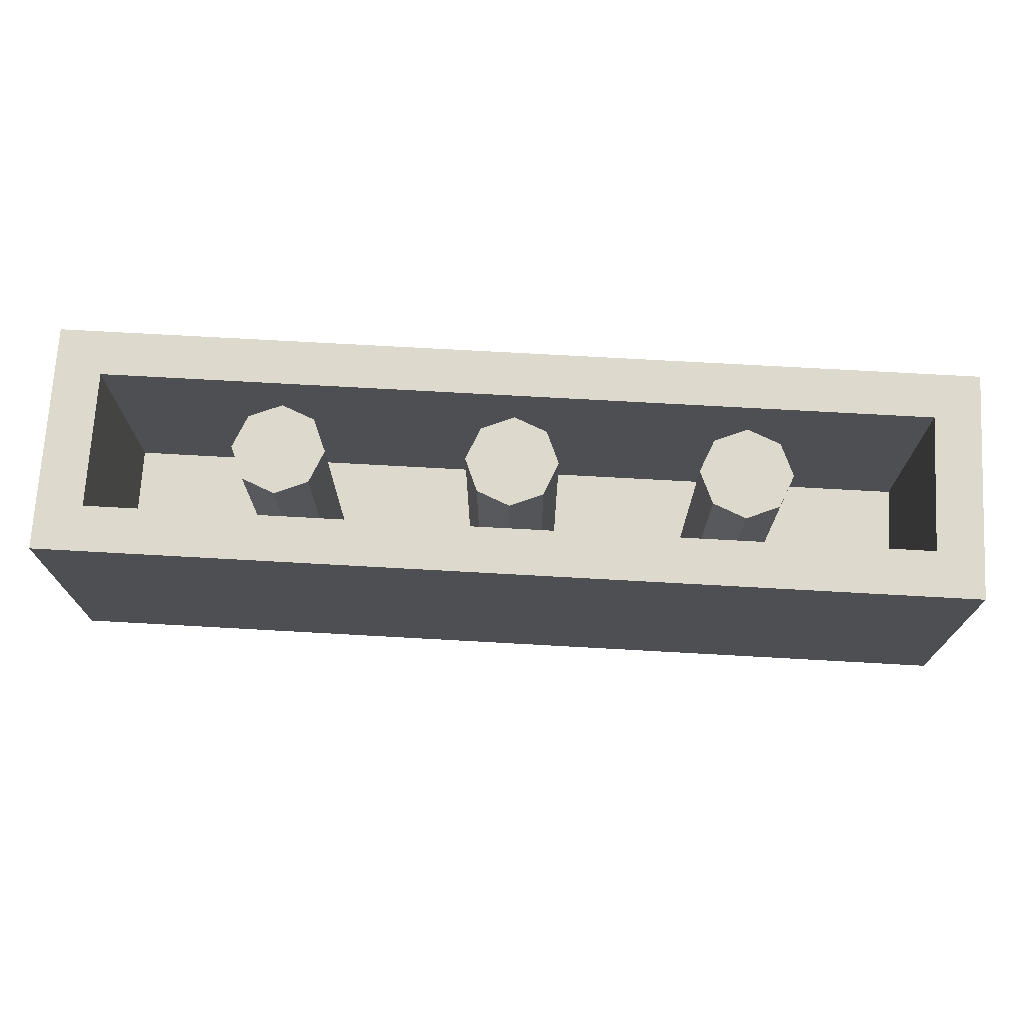
<metadata>
{"format":"obj","ext":"obj","renderer":"f3d","projection":"perspective","resolution":1024,"background":"white","views":[{"elev":72.0,"azim":3.2,"up":"+Y"}]}
</metadata>
<code>
v -1.288 0 0.2121
v -1.2 0 0
v -1.2 -0.2 0
v -1.288 -0.2 0.2121
v -1.5 0 0.3
v -1.288 0 0.2121
v -1.288 -0.2 0.2121
v -1.5 -0.2 0.3
v -1.712 0 0.2121
v -1.5 0 0.3
v -1.5 -0.2 0.3
v -1.712 -0.2 0.2121
v -1.8 0 0
v -1.712 0 0.2121
v -1.712 -0.2 0.2121
v -1.8 -0.2 0
v -1.712 0 -0.2121
v -1.8 0 0
v -1.8 -0.2 0
v -1.712 -0.2 -0.2121
v -1.5 0 -0.3
v -1.712 0 -0.2121
v -1.712 -0.2 -0.2121
v -1.5 -0.2 -0.3
v -1.288 0 -0.2121
v -1.5 0 -0.3
v -1.5 -0.2 -0.3
v -1.288 -0.2 -0.2121
v -1.2 0 0
v -1.288 0 -0.2121
v -1.288 -0.2 -0.2121
v -1.2 -0.2 0
v -1.5 -0.2 0
v -1.2 -0.2 0
v -1.288 -0.2 0.2121
v -1.5 -0.2 0
v -1.288 -0.2 0.2121
v -1.5 -0.2 0.3
v -1.5 -0.2 0
v -1.5 -0.2 0.3
v -1.712 -0.2 0.2121
v -1.5 -0.2 0
v -1.712 -0.2 0.2121
v -1.8 -0.2 0
v -1.5 -0.2 0
v -1.8 -0.2 0
v -1.712 -0.2 -0.2121
v -1.5 -0.2 0
v -1.712 -0.2 -0.2121
v -1.5 -0.2 -0.3
v -1.5 -0.2 0
v -1.5 -0.2 -0.3
v -1.288 -0.2 -0.2121
v -1.5 -0.2 0
v -1.288 -0.2 -0.2121
v -1.2 -0.2 0
v -0.2879 0 0.2121
v -0.2 0 0
v -0.2 -0.2 0
v -0.2879 -0.2 0.2121
v -0.5 0 0.3
v -0.2879 0 0.2121
v -0.2879 -0.2 0.2121
v -0.5 -0.2 0.3
v -0.7121 0 0.2121
v -0.5 0 0.3
v -0.5 -0.2 0.3
v -0.7121 -0.2 0.2121
v -0.8 0 0
v -0.7121 0 0.2121
v -0.7121 -0.2 0.2121
v -0.8 -0.2 0
v -0.7121 0 -0.2121
v -0.8 0 0
v -0.8 -0.2 0
v -0.7121 -0.2 -0.2121
v -0.5 0 -0.3
v -0.7121 0 -0.2121
v -0.7121 -0.2 -0.2121
v -0.5 -0.2 -0.3
v -0.2879 0 -0.2121
v -0.5 0 -0.3
v -0.5 -0.2 -0.3
v -0.2879 -0.2 -0.2121
v -0.2 0 0
v -0.2879 0 -0.2121
v -0.2879 -0.2 -0.2121
v -0.2 -0.2 0
v -0.5 -0.2 0
v -0.2 -0.2 0
v -0.2879 -0.2 0.2121
v -0.5 -0.2 0
v -0.2879 -0.2 0.2121
v -0.5 -0.2 0.3
v -0.5 -0.2 0
v -0.5 -0.2 0.3
v -0.7121 -0.2 0.2121
v -0.5 -0.2 0
v -0.7121 -0.2 0.2121
v -0.8 -0.2 0
v -0.5 -0.2 0
v -0.8 -0.2 0
v -0.7121 -0.2 -0.2121
v -0.5 -0.2 0
v -0.7121 -0.2 -0.2121
v -0.5 -0.2 -0.3
v -0.5 -0.2 0
v -0.5 -0.2 -0.3
v -0.2879 -0.2 -0.2121
v -0.5 -0.2 0
v -0.2879 -0.2 -0.2121
v -0.2 -0.2 0
v 0.7121 0 0.2121
v 0.8 0 0
v 0.8 -0.2 0
v 0.7121 -0.2 0.2121
v 0.5 0 0.3
v 0.7121 0 0.2121
v 0.7121 -0.2 0.2121
v 0.5 -0.2 0.3
v 0.2879 0 0.2121
v 0.5 0 0.3
v 0.5 -0.2 0.3
v 0.2879 -0.2 0.2121
v 0.2 0 0
v 0.2879 0 0.2121
v 0.2879 -0.2 0.2121
v 0.2 -0.2 0
v 0.2879 0 -0.2121
v 0.2 0 0
v 0.2 -0.2 0
v 0.2879 -0.2 -0.2121
v 0.5 0 -0.3
v 0.2879 0 -0.2121
v 0.2879 -0.2 -0.2121
v 0.5 -0.2 -0.3
v 0.7121 0 -0.2121
v 0.5 0 -0.3
v 0.5 -0.2 -0.3
v 0.7121 -0.2 -0.2121
v 0.8 0 0
v 0.7121 0 -0.2121
v 0.7121 -0.2 -0.2121
v 0.8 -0.2 0
v 0.5 -0.2 0
v 0.8 -0.2 0
v 0.7121 -0.2 0.2121
v 0.5 -0.2 0
v 0.7121 -0.2 0.2121
v 0.5 -0.2 0.3
v 0.5 -0.2 0
v 0.5 -0.2 0.3
v 0.2879 -0.2 0.2121
v 0.5 -0.2 0
v 0.2879 -0.2 0.2121
v 0.2 -0.2 0
v 0.5 -0.2 0
v 0.2 -0.2 0
v 0.2879 -0.2 -0.2121
v 0.5 -0.2 0
v 0.2879 -0.2 -0.2121
v 0.5 -0.2 -0.3
v 0.5 -0.2 0
v 0.5 -0.2 -0.3
v 0.7121 -0.2 -0.2121
v 0.5 -0.2 0
v 0.7121 -0.2 -0.2121
v 0.8 -0.2 0
v 1.712 0 0.2121
v 1.8 0 0
v 1.8 -0.2 0
v 1.712 -0.2 0.2121
v 1.5 0 0.3
v 1.712 0 0.2121
v 1.712 -0.2 0.2121
v 1.5 -0.2 0.3
v 1.288 0 0.2121
v 1.5 0 0.3
v 1.5 -0.2 0.3
v 1.288 -0.2 0.2121
v 1.2 0 0
v 1.288 0 0.2121
v 1.288 -0.2 0.2121
v 1.2 -0.2 0
v 1.288 0 -0.2121
v 1.2 0 0
v 1.2 -0.2 0
v 1.288 -0.2 -0.2121
v 1.5 0 -0.3
v 1.288 0 -0.2121
v 1.288 -0.2 -0.2121
v 1.5 -0.2 -0.3
v 1.712 0 -0.2121
v 1.5 0 -0.3
v 1.5 -0.2 -0.3
v 1.712 -0.2 -0.2121
v 1.8 0 0
v 1.712 0 -0.2121
v 1.712 -0.2 -0.2121
v 1.8 -0.2 0
v 1.5 -0.2 0
v 1.8 -0.2 0
v 1.712 -0.2 0.2121
v 1.5 -0.2 0
v 1.712 -0.2 0.2121
v 1.5 -0.2 0.3
v 1.5 -0.2 0
v 1.5 -0.2 0.3
v 1.288 -0.2 0.2121
v 1.5 -0.2 0
v 1.288 -0.2 0.2121
v 1.2 -0.2 0
v 1.5 -0.2 0
v 1.2 -0.2 0
v 1.288 -0.2 -0.2121
v 1.5 -0.2 0
v 1.288 -0.2 -0.2121
v 1.5 -0.2 -0.3
v 1.5 -0.2 0
v 1.5 -0.2 -0.3
v 1.712 -0.2 -0.2121
v 1.5 -0.2 0
v 1.712 -0.2 -0.2121
v 1.8 -0.2 0
v -1 1.2 0
v -0.8 1.2 0
v -0.8586 1.2 0.1414
v -1 1.2 0
v -0.8586 1.2 0.1414
v -1 1.2 0.2
v -1 1.2 0
v -1 1.2 0.2
v -1.141 1.2 0.1414
v -1 1.2 0
v -1.141 1.2 0.1414
v -1.2 1.2 0
v -1 1.2 0
v -1.2 1.2 0
v -1.141 1.2 -0.1414
v -1 1.2 0
v -1.141 1.2 -0.1414
v -1 1.2 -0.2
v -1 1.2 0
v -1 1.2 -0.2
v -0.8586 1.2 -0.1414
v -1 1.2 0
v -0.8586 1.2 -0.1414
v -0.8 1.2 0
v -0.8586 1.2 0.1414
v -0.8 1.2 0
v -0.8 0.2 0
v -0.8586 0.2 0.1414
v -1 1.2 0.2
v -0.8586 1.2 0.1414
v -0.8586 0.2 0.1414
v -1 0.2 0.2
v -1.141 1.2 0.1414
v -1 1.2 0.2
v -1 0.2 0.2
v -1.141 0.2 0.1414
v -1.2 1.2 0
v -1.141 1.2 0.1414
v -1.141 0.2 0.1414
v -1.2 0.2 0
v -1.141 1.2 -0.1414
v -1.2 1.2 0
v -1.2 0.2 0
v -1.141 0.2 -0.1414
v -1 1.2 -0.2
v -1.141 1.2 -0.1414
v -1.141 0.2 -0.1414
v -1 0.2 -0.2
v -0.8586 1.2 -0.1414
v -1 1.2 -0.2
v -1 0.2 -0.2
v -0.8586 0.2 -0.1414
v -0.8 1.2 0
v -0.8586 1.2 -0.1414
v -0.8586 0.2 -0.1414
v -0.8 0.2 0
v 0 1.2 0
v 0.2 1.2 0
v 0.1414 1.2 0.1414
v 0 1.2 0
v 0.1414 1.2 0.1414
v 0 1.2 0.2
v 0 1.2 0
v 0 1.2 0.2
v -0.1414 1.2 0.1414
v 0 1.2 0
v -0.1414 1.2 0.1414
v -0.2 1.2 0
v 0 1.2 0
v -0.2 1.2 0
v -0.1414 1.2 -0.1414
v 0 1.2 0
v -0.1414 1.2 -0.1414
v 0 1.2 -0.2
v 0 1.2 0
v 0 1.2 -0.2
v 0.1414 1.2 -0.1414
v 0 1.2 0
v 0.1414 1.2 -0.1414
v 0.2 1.2 0
v 0.1414 1.2 0.1414
v 0.2 1.2 0
v 0.2 0.2 0
v 0.1414 0.2 0.1414
v 0 1.2 0.2
v 0.1414 1.2 0.1414
v 0.1414 0.2 0.1414
v 0 0.2 0.2
v -0.1414 1.2 0.1414
v 0 1.2 0.2
v 0 0.2 0.2
v -0.1414 0.2 0.1414
v -0.2 1.2 0
v -0.1414 1.2 0.1414
v -0.1414 0.2 0.1414
v -0.2 0.2 0
v -0.1414 1.2 -0.1414
v -0.2 1.2 0
v -0.2 0.2 0
v -0.1414 0.2 -0.1414
v 0 1.2 -0.2
v -0.1414 1.2 -0.1414
v -0.1414 0.2 -0.1414
v 0 0.2 -0.2
v 0.1414 1.2 -0.1414
v 0 1.2 -0.2
v 0 0.2 -0.2
v 0.1414 0.2 -0.1414
v 0.2 1.2 0
v 0.1414 1.2 -0.1414
v 0.1414 0.2 -0.1414
v 0.2 0.2 0
v 1 1.2 0
v 1.2 1.2 0
v 1.141 1.2 0.1414
v 1 1.2 0
v 1.141 1.2 0.1414
v 1 1.2 0.2
v 1 1.2 0
v 1 1.2 0.2
v 0.8586 1.2 0.1414
v 1 1.2 0
v 0.8586 1.2 0.1414
v 0.8 1.2 0
v 1 1.2 0
v 0.8 1.2 0
v 0.8586 1.2 -0.1414
v 1 1.2 0
v 0.8586 1.2 -0.1414
v 1 1.2 -0.2
v 1 1.2 0
v 1 1.2 -0.2
v 1.141 1.2 -0.1414
v 1 1.2 0
v 1.141 1.2 -0.1414
v 1.2 1.2 0
v 1.141 1.2 0.1414
v 1.2 1.2 0
v 1.2 0.2 0
v 1.141 0.2 0.1414
v 1 1.2 0.2
v 1.141 1.2 0.1414
v 1.141 0.2 0.1414
v 1 0.2 0.2
v 0.8586 1.2 0.1414
v 1 1.2 0.2
v 1 0.2 0.2
v 0.8586 0.2 0.1414
v 0.8 1.2 0
v 0.8586 1.2 0.1414
v 0.8586 0.2 0.1414
v 0.8 0.2 0
v 0.8586 1.2 -0.1414
v 0.8 1.2 0
v 0.8 0.2 0
v 0.8586 0.2 -0.1414
v 1 1.2 -0.2
v 0.8586 1.2 -0.1414
v 0.8586 0.2 -0.1414
v 1 0.2 -0.2
v 1.141 1.2 -0.1414
v 1 1.2 -0.2
v 1 0.2 -0.2
v 1.141 0.2 -0.1414
v 1.2 1.2 0
v 1.141 1.2 -0.1414
v 1.141 0.2 -0.1414
v 1.2 0.2 0
v -2 0 0.5
v -2 0 -0.5
v 2 0 -0.5
v 2 0 0.5
v -2 0 0.5
v 2 0 0.5
v 2 1.2 0.5
v -2 1.2 0.5
v 2 0 0.5
v 2 0 -0.5
v 2 1.2 -0.5
v 2 1.2 0.5
v -2 0 -0.5
v -2 0 0.5
v -2 1.2 0.5
v -2 1.2 -0.5
v 1.8 0.2 0.3
v -1.8 0.2 0.3
v -1.8 0.2 -0.3
v 1.8 0.2 -0.3
v 1.8 0.2 0.3
v 1.8 1.2 0.3
v -1.8 1.2 0.3
v -1.8 0.2 0.3
v 1.8 0.2 -0.3
v 1.8 1.2 -0.3
v 1.8 1.2 0.3
v 1.8 0.2 0.3
v -1.8 0.2 -0.3
v -1.8 1.2 -0.3
v 1.8 1.2 -0.3
v 1.8 0.2 -0.3
v -1.8 0.2 0.3
v -1.8 1.2 0.3
v -1.8 1.2 -0.3
v -1.8 0.2 -0.3
v -1.8 1.2 -0.3
v 1.8 1.2 -0.3
v 2 1.2 -0.5
v -2 1.2 -0.5
v 2 1.2 -0.5
v 1.8 1.2 -0.3
v 1.8 1.2 0.3
v 2 1.2 0.5
v 2 1.2 0.5
v 1.8 1.2 0.3
v -1.8 1.2 0.3
v -2 1.2 0.5
v -2 1.2 0.5
v -1.8 1.2 0.3
v -1.8 1.2 -0.3
v -2 1.2 -0.5
v -0.475 0.275 -0.5
v -0.25 0.3875 -0.5
v 0.25 0.3875 -0.5
v 0.475 0.275 -0.5
v -0.25 0.3875 -0.5
v -0.025 0.5375 -0.5
v 0.25 0.3875 -0.5
v 0 0.55 -0.5
v 0.025 0.5375 -0.5
v 0.25 0.3875 -0.5
v -0.025 0.5375 -0.5
v -0.525 0.25 -0.5
v -0.475 0.275 -0.5
v 0.475 0.275 -0.5
v 0.525 0.25 -0.5
v 0.75 0.1875 -0.5
v -0.75 0.1875 -0.5
v -0.525 0.25 -0.5
v 0.525 0.25 -0.5
v 0.975 0.15 -0.5
v -0.975 0.15 -0.5
v -0.75 0.1875 -0.5
v 0.75 0.1875 -0.5
v 0.975 0.15 -0.5
v 1.025 0.15 -0.5
v 2 0 -0.5
v 1.25 0.1625 -0.5
v 1.475 0.1875 -0.5
v 2 0 -0.5
v 1.025 0.15 -0.5
v 1.25 0.1625 -0.5
v 2 0 -0.5
v 1.475 0.1875 -0.5
v 1.525 0.2 -0.5
v 2 0 -0.5
v 1.75 0.275 -0.5
v 2 0.4 -0.5
v 2 0 -0.5
v 1.525 0.2 -0.5
v 1.75 0.275 -0.5
v 2 0 -0.5
v -1.025 0.15 -0.5
v -0.975 0.15 -0.5
v -2 0 -0.5
v -1.475 0.1875 -0.5
v -1.25 0.1625 -0.5
v -2 0 -0.5
v -1.25 0.1625 -0.5
v -1.025 0.15 -0.5
v -2 0 -0.5
v -1.525 0.2 -0.5
v -1.475 0.1875 -0.5
v -2 0 -0.5
v -2 0.4 -0.5
v -1.75 0.275 -0.5
v -2 0 -0.5
v -1.75 0.275 -0.5
v -1.525 0.2 -0.5
v -2 0 -0.5
v -2 0 -0.5
v -0.975 0.15 -0.5
v 0.975 0.15 -0.5
v 2 0 -0.5
v -0.025 0.5375 -0.5
v -0.025 0.9 -0.5
v 0 0.55 -0.5
v -0.025 0.9 -0.5
v 0.025 0.6 -0.5
v 0.025 0.5375 -0.5
v 0 0.55 -0.5
v -0.025 0.9 -0.5
v 0.025 0.65 -0.5
v 0.025 0.6 -0.5
v -0.025 0.9 -0.5
v -0.025 0.95 -0.5
v 0.025 1.2 -0.5
v 0.025 0.65 -0.5
v -0.025 0.95 -0.5
v -0.025 1.2 -0.5
v 0.025 1.2 -0.5
v 0.025 0.5375 -0.5
v 0.025 0.6 -0.5
v 0.25 0.3875 -0.5
v 0.025 0.6 -0.5
v 0.475 0.6 -0.5
v 0.475 0.275 -0.5
v 0.25 0.3875 -0.5
v 0.025 0.65 -0.5
v 0.025 1.2 -0.5
v 0.475 1.2 -0.5
v 0.475 0.65 -0.5
v 0.525 0.25 -0.5
v 0.525 0.9 -0.5
v 0.75 0.1875 -0.5
v 0.525 0.9 -0.5
v 0.975 0.9 -0.5
v 0.975 0.15 -0.5
v 0.75 0.1875 -0.5
v 0.525 0.95 -0.5
v 0.525 1.2 -0.5
v 0.975 1.2 -0.5
v 0.975 0.95 -0.5
v 1.025 0.15 -0.5
v 1.025 0.6 -0.5
v 1.25 0.1625 -0.5
v 1.025 0.6 -0.5
v 1.475 0.6 -0.5
v 1.475 0.1875 -0.5
v 1.25 0.1625 -0.5
v 1.025 0.65 -0.5
v 1.025 1.2 -0.5
v 1.475 1.2 -0.5
v 1.475 0.65 -0.5
v 1.525 0.2 -0.5
v 1.525 0.9 -0.5
v 1.75 0.275 -0.5
v 1.525 0.9 -0.5
v 2 0.9 -0.5
v 2 0.4 -0.5
v 1.75 0.275 -0.5
v 1.525 0.95 -0.5
v 1.525 1.2 -0.5
v 2 1.2 -0.5
v 2 0.95 -0.5
v 0.025 0.6 -0.5
v 0.025 0.65 -0.5
v 0.475 0.65 -0.5
v 0.475 0.6 -0.5
v 0.475 0.275 -0.5
v 0.475 0.6 -0.5
v 0.525 0.25 -0.5
v 0.475 0.6 -0.5
v 0.475 0.65 -0.5
v 0.525 0.9 -0.5
v 0.525 0.25 -0.5
v 0.475 0.65 -0.5
v 0.475 1.2 -0.5
v 0.525 0.95 -0.5
v 0.525 0.9 -0.5
v 0.475 1.2 -0.5
v 0.525 1.2 -0.5
v 0.525 0.95 -0.5
v 0.525 0.9 -0.5
v 0.525 0.95 -0.5
v 0.975 0.95 -0.5
v 0.975 0.9 -0.5
v 0.975 0.15 -0.5
v 1.025 0.6 -0.5
v 1.025 0.15 -0.5
v 0.975 0.15 -0.5
v 0.975 0.9 -0.5
v 1.025 0.65 -0.5
v 1.025 0.6 -0.5
v 0.975 0.9 -0.5
v 0.975 0.95 -0.5
v 1.025 1.2 -0.5
v 1.025 0.65 -0.5
v 0.975 0.95 -0.5
v 0.975 1.2 -0.5
v 1.025 1.2 -0.5
v 1.025 0.6 -0.5
v 1.025 0.65 -0.5
v 1.475 0.65 -0.5
v 1.475 0.6 -0.5
v 1.475 0.1875 -0.5
v 1.475 0.6 -0.5
v 1.525 0.2 -0.5
v 1.475 0.6 -0.5
v 1.475 0.65 -0.5
v 1.525 0.9 -0.5
v 1.525 0.2 -0.5
v 1.475 0.65 -0.5
v 1.475 1.2 -0.5
v 1.525 0.95 -0.5
v 1.525 0.9 -0.5
v 1.475 1.2 -0.5
v 1.525 1.2 -0.5
v 1.525 0.95 -0.5
v 1.525 0.9 -0.5
v 1.525 0.95 -0.5
v 2 0.95 -0.5
v 2 0.9 -0.5
v -0.025 0.9 -0.5
v -0.025 0.5375 -0.5
v -0.25 0.3875 -0.5
v -0.475 0.275 -0.5
v -0.475 0.9 -0.5
v -0.025 0.9 -0.5
v -0.25 0.3875 -0.5
v -0.475 1.2 -0.5
v -0.025 1.2 -0.5
v -0.025 0.95 -0.5
v -0.475 0.95 -0.5
v -0.525 0.6 -0.5
v -0.525 0.25 -0.5
v -0.75 0.1875 -0.5
v -0.975 0.15 -0.5
v -0.975 0.6 -0.5
v -0.525 0.6 -0.5
v -0.75 0.1875 -0.5
v -0.975 1.2 -0.5
v -0.525 1.2 -0.5
v -0.525 0.65 -0.5
v -0.975 0.65 -0.5
v -1.025 0.9 -0.5
v -1.025 0.15 -0.5
v -1.25 0.1625 -0.5
v -1.475 0.1875 -0.5
v -1.475 0.9 -0.5
v -1.025 0.9 -0.5
v -1.25 0.1625 -0.5
v -1.475 1.2 -0.5
v -1.025 1.2 -0.5
v -1.025 0.95 -0.5
v -1.475 0.95 -0.5
v -1.525 0.6 -0.5
v -1.525 0.2 -0.5
v -1.75 0.275 -0.5
v -2 0.4 -0.5
v -2 0.6 -0.5
v -1.525 0.6 -0.5
v -1.75 0.275 -0.5
v -2 1.2 -0.5
v -1.525 1.2 -0.5
v -1.525 0.65 -0.5
v -2 0.65 -0.5
v -0.475 0.95 -0.5
v -0.025 0.95 -0.5
v -0.025 0.9 -0.5
v -0.475 0.9 -0.5
v -0.475 0.9 -0.5
v -0.475 0.275 -0.5
v -0.525 0.25 -0.5
v -0.525 0.6 -0.5
v -0.475 0.95 -0.5
v -0.475 0.9 -0.5
v -0.525 0.25 -0.5
v -0.525 0.65 -0.5
v -0.475 1.2 -0.5
v -0.475 0.95 -0.5
v -0.525 0.6 -0.5
v -0.525 1.2 -0.5
v -0.475 1.2 -0.5
v -0.525 0.65 -0.5
v -0.975 0.65 -0.5
v -0.525 0.65 -0.5
v -0.525 0.6 -0.5
v -0.975 0.6 -0.5
v -1.025 0.9 -0.5
v -0.975 0.15 -0.5
v -1.025 0.15 -0.5
v -1.025 0.95 -0.5
v -0.975 0.6 -0.5
v -0.975 0.15 -0.5
v -1.025 0.9 -0.5
v -1.025 1.2 -0.5
v -0.975 0.65 -0.5
v -0.975 0.6 -0.5
v -1.025 0.95 -0.5
v -0.975 1.2 -0.5
v -0.975 0.65 -0.5
v -1.025 1.2 -0.5
v -1.475 0.95 -0.5
v -1.025 0.95 -0.5
v -1.025 0.9 -0.5
v -1.475 0.9 -0.5
v -1.475 0.9 -0.5
v -1.475 0.1875 -0.5
v -1.525 0.2 -0.5
v -1.525 0.6 -0.5
v -1.475 0.95 -0.5
v -1.475 0.9 -0.5
v -1.525 0.2 -0.5
v -1.525 0.65 -0.5
v -1.475 1.2 -0.5
v -1.475 0.95 -0.5
v -1.525 0.6 -0.5
v -1.525 1.2 -0.5
v -1.475 1.2 -0.5
v -1.525 0.65 -0.5
v -2 0.65 -0.5
v -1.525 0.65 -0.5
v -1.525 0.6 -0.5
v -2 0.6 -0.5
g mesh1501169
f 1 3 2
f 3 1 4
f 5 7 6
f 7 5 8
f 9 11 10
f 11 9 12
f 13 15 14
f 15 13 16
f 17 19 18
f 19 17 20
f 21 23 22
f 23 21 24
f 25 27 26
f 27 25 28
f 29 31 30
f 31 29 32
g mesh1501171
f 33 34 35
f 36 37 38
f 39 40 41
f 42 43 44
f 45 46 47
f 48 49 50
f 51 52 53
f 54 55 56
g mesh1501177
f 57 59 58
f 59 57 60
f 61 63 62
f 63 61 64
f 65 67 66
f 67 65 68
f 69 71 70
f 71 69 72
f 73 75 74
f 75 73 76
f 77 79 78
f 79 77 80
f 81 83 82
f 83 81 84
f 85 87 86
f 87 85 88
g mesh1501179
f 89 90 91
f 92 93 94
f 95 96 97
f 98 99 100
f 101 102 103
f 104 105 106
f 107 108 109
f 110 111 112
g mesh1501185
f 113 115 114
f 115 113 116
f 117 119 118
f 119 117 120
f 121 123 122
f 123 121 124
f 125 127 126
f 127 125 128
f 129 131 130
f 131 129 132
f 133 135 134
f 135 133 136
f 137 139 138
f 139 137 140
f 141 143 142
f 143 141 144
g mesh1501187
f 145 146 147
f 148 149 150
f 151 152 153
f 154 155 156
f 157 158 159
f 160 161 162
f 163 164 165
f 166 167 168
g mesh1501193
f 169 171 170
f 171 169 172
f 173 175 174
f 175 173 176
f 177 179 178
f 179 177 180
f 181 183 182
f 183 181 184
f 185 187 186
f 187 185 188
f 189 191 190
f 191 189 192
f 193 195 194
f 195 193 196
f 197 199 198
f 199 197 200
g mesh1501195
f 201 202 203
f 204 205 206
f 207 208 209
f 210 211 212
f 213 214 215
f 216 217 218
f 219 220 221
f 222 223 224
g mesh1501203
f 225 227 226
f 228 230 229
f 231 233 232
f 234 236 235
f 237 239 238
f 240 242 241
f 243 245 244
f 246 248 247
g mesh1501205
f 249 251 250
f 251 249 252
f 253 255 254
f 255 253 256
f 257 259 258
f 259 257 260
f 261 263 262
f 263 261 264
f 265 267 266
f 267 265 268
f 269 271 270
f 271 269 272
f 273 275 274
f 275 273 276
f 277 279 278
f 279 277 280
g mesh1501211
f 281 283 282
f 284 286 285
f 287 289 288
f 290 292 291
f 293 295 294
f 296 298 297
f 299 301 300
f 302 304 303
g mesh1501213
f 305 307 306
f 307 305 308
f 309 311 310
f 311 309 312
f 313 315 314
f 315 313 316
f 317 319 318
f 319 317 320
f 321 323 322
f 323 321 324
f 325 327 326
f 327 325 328
f 329 331 330
f 331 329 332
f 333 335 334
f 335 333 336
g mesh1501219
f 337 339 338
f 340 342 341
f 343 345 344
f 346 348 347
f 349 351 350
f 352 354 353
f 355 357 356
f 358 360 359
g mesh1501221
f 361 363 362
f 363 361 364
f 365 367 366
f 367 365 368
f 369 371 370
f 371 369 372
f 373 375 374
f 375 373 376
f 377 379 378
f 379 377 380
f 381 383 382
f 383 381 384
f 385 387 386
f 387 385 388
f 389 391 390
f 391 389 392
g mesh1501226
f 393 394 395
f 395 396 393
f 397 398 399
f 399 400 397
f 401 402 403
f 403 404 401
f 405 406 407
f 407 408 405
g mesh1501228
f 409 411 410
f 411 409 412
f 413 415 414
f 415 413 416
f 417 419 418
f 419 417 420
f 421 423 422
f 423 421 424
f 425 427 426
f 427 425 428
g mesh1501230
f 429 430 431
f 431 432 429
f 433 434 435
f 435 436 433
f 437 438 439
f 439 440 437
f 441 442 443
f 443 444 441
g mesh1501232
f 445 446 447
f 447 448 445
f 449 450 451
f 452 453 454
f 454 455 452
f 456 457 458
f 458 459 456
f 460 461 462
f 462 463 460
f 464 465 466
f 466 467 464
f 468 469 470
f 471 472 473
f 474 475 476
f 477 478 479
f 480 481 482
f 483 484 485
f 486 487 488
f 489 490 491
f 492 493 494
f 495 496 497
f 498 499 500
f 501 502 503
f 504 505 506
f 506 507 504
g mesh1501233
f 508 509 510
f 511 512 513
f 513 514 511
f 515 516 517
f 518 519 520
f 520 521 518
f 522 523 524
g mesh1501234
f 525 526 527
f 528 529 530
f 530 531 528
f 532 533 534
f 534 535 532
f 536 537 538
f 539 540 541
f 541 542 539
f 543 544 545
f 545 546 543
f 547 548 549
f 550 551 552
f 552 553 550
f 554 555 556
f 556 557 554
f 558 559 560
f 561 562 563
f 563 564 561
f 565 566 567
f 567 568 565
g mesh1501235
f 569 570 571
f 571 572 569
f 573 574 575
f 576 577 578
f 578 579 576
f 580 581 582
f 582 583 580
f 584 585 586
f 587 588 589
f 589 590 587
f 591 592 593
f 594 595 596
f 596 597 594
f 598 599 600
f 600 601 598
f 602 603 604
f 605 606 607
f 607 608 605
f 609 610 611
f 612 613 614
f 614 615 612
f 616 617 618
f 618 619 616
f 620 621 622
f 623 624 625
f 625 626 623
g mesh1501236
f 627 628 629
f 630 631 632
f 632 633 630
f 634 635 636
f 636 637 634
f 638 639 640
f 641 642 643
f 643 644 641
f 645 646 647
f 647 648 645
f 649 650 651
f 652 653 654
f 654 655 652
f 656 657 658
f 658 659 656
f 660 661 662
f 663 664 665
f 665 666 663
f 667 668 669
f 669 670 667
g mesh1501237
f 671 672 673
f 673 674 671
f 675 676 677
f 678 679 680
f 680 681 678
f 682 683 684
f 684 685 682
f 686 687 688
f 689 690 691
f 691 692 689
f 693 694 695
f 696 697 698
f 698 699 696
f 700 701 702
f 702 703 700
f 704 705 706
f 707 708 709
f 709 710 707
f 711 712 713
f 714 715 716
f 716 717 714
f 718 719 720
f 720 721 718
f 722 723 724
f 725 726 727
f 727 728 725

</code>
